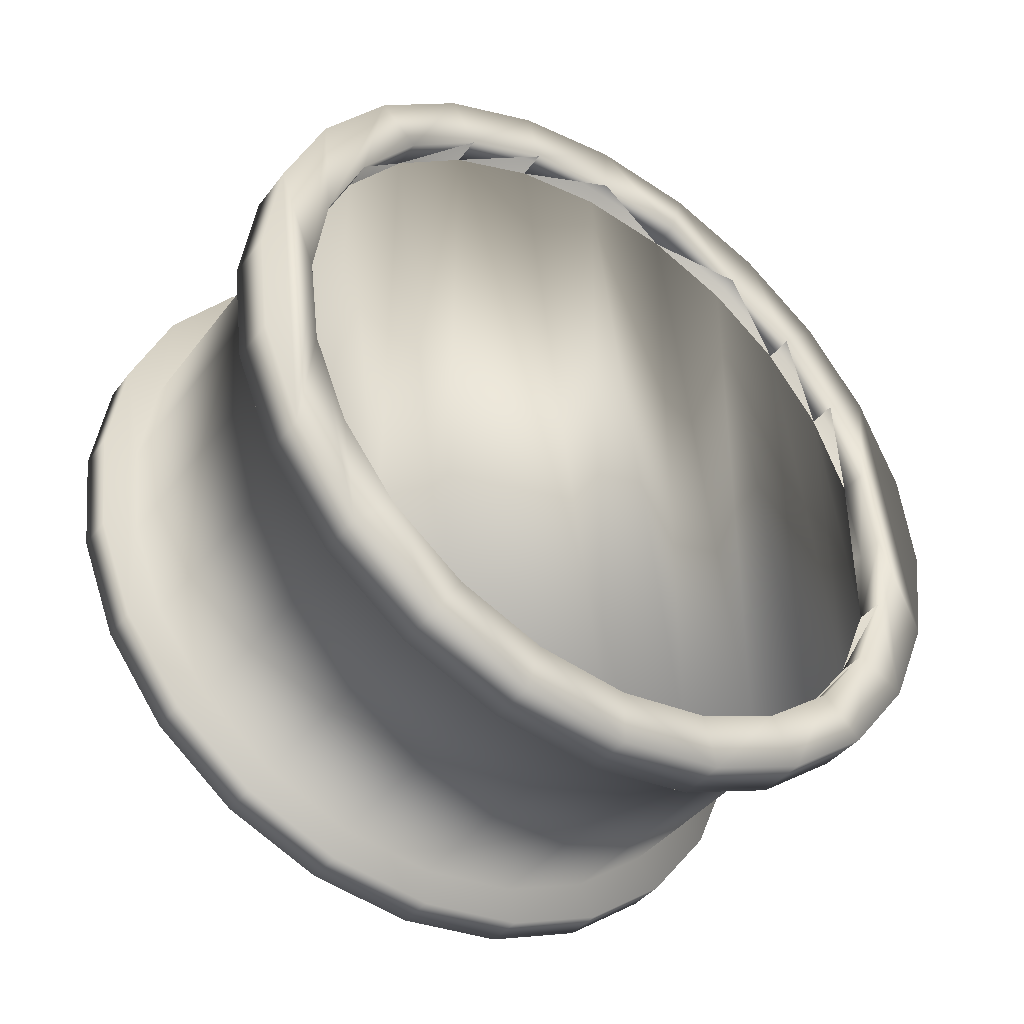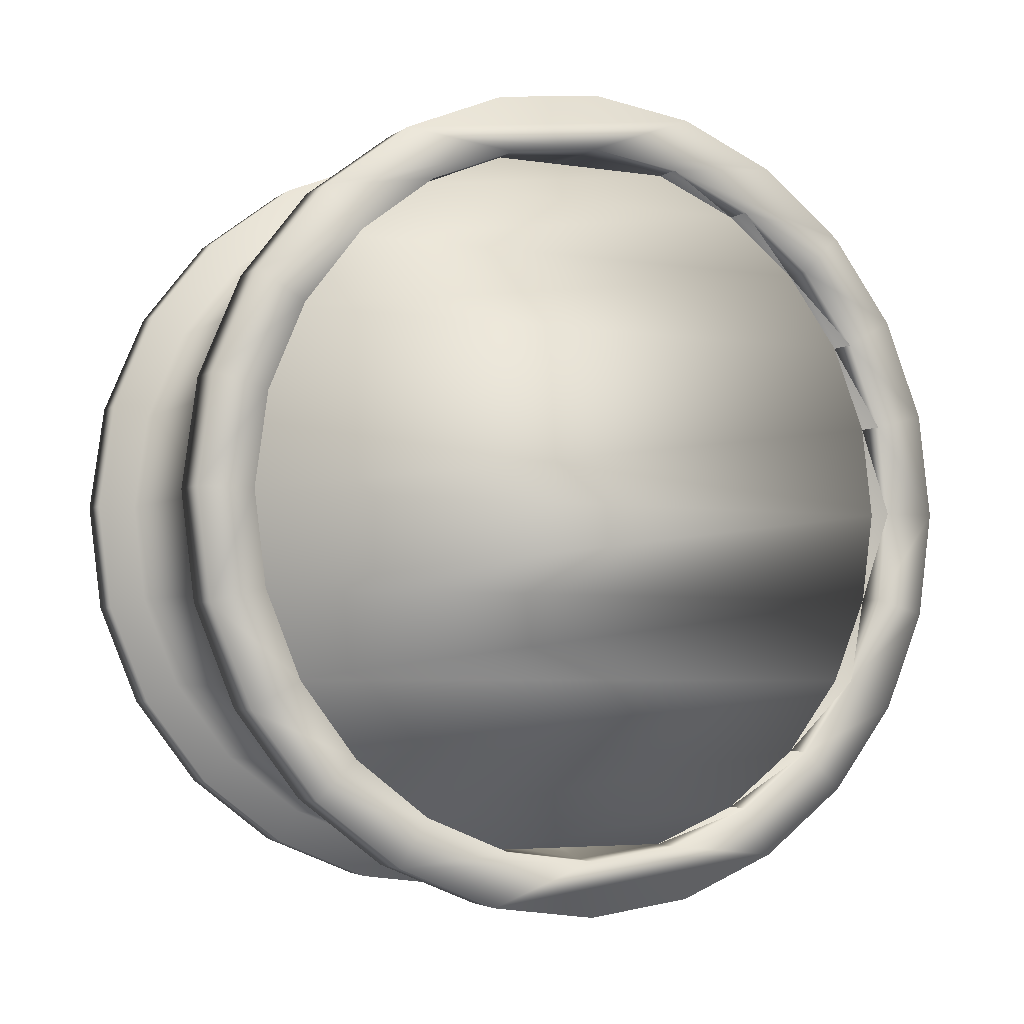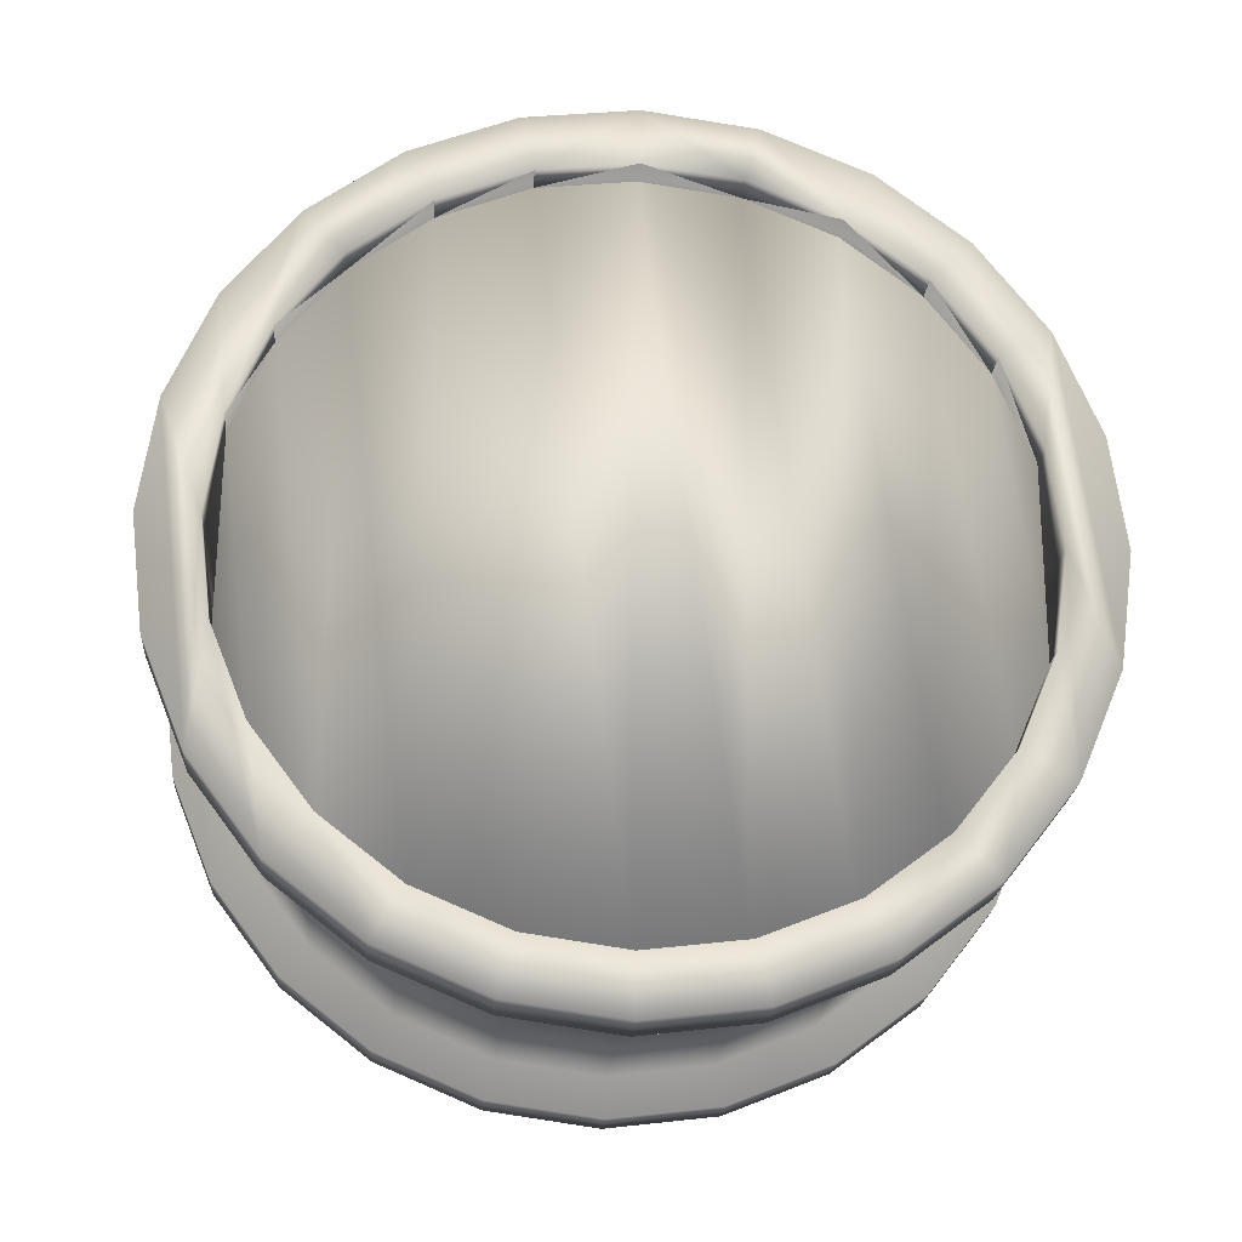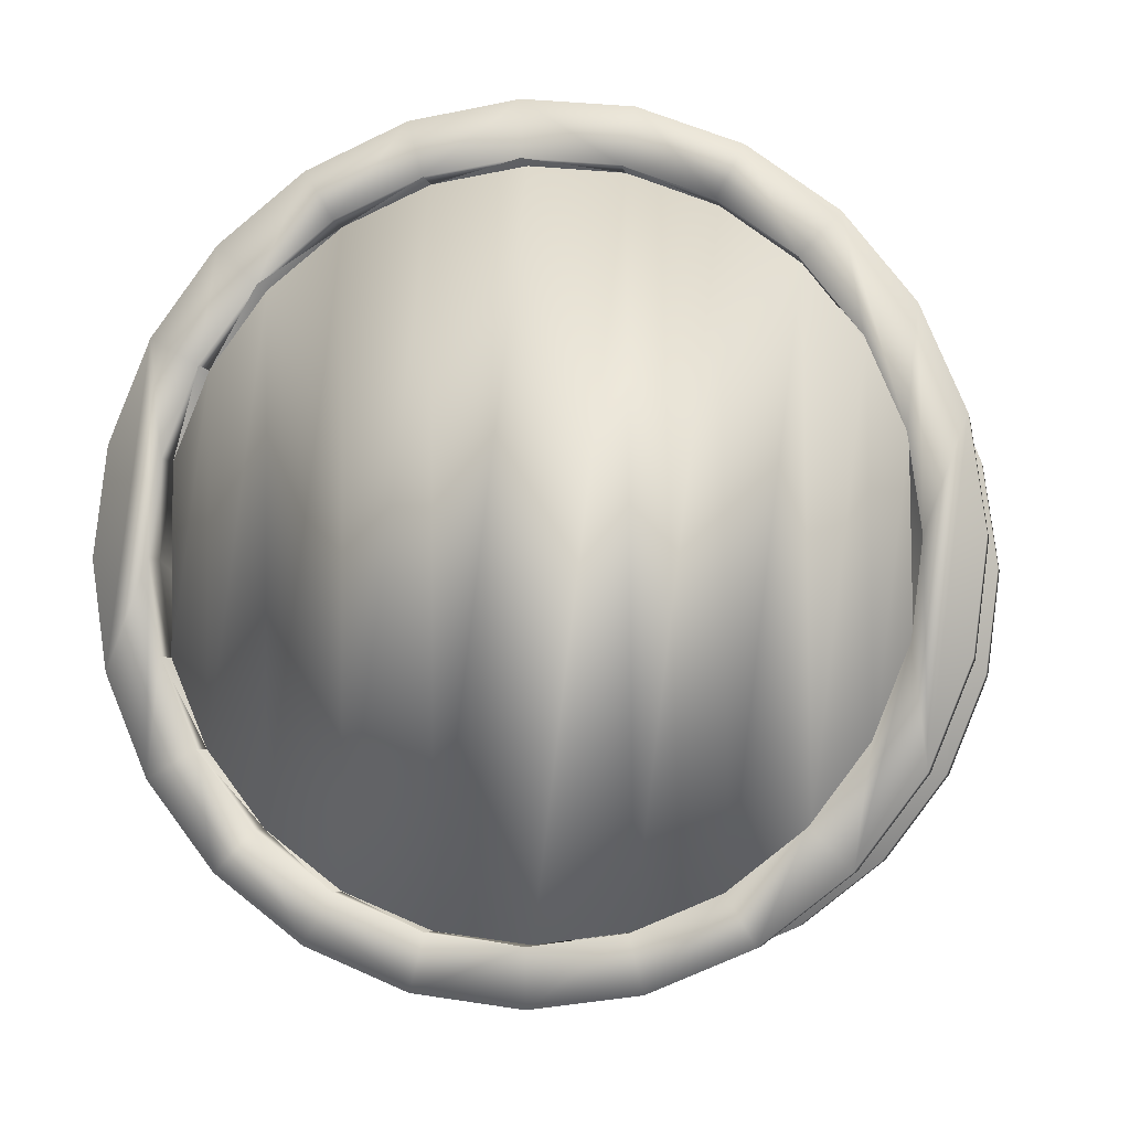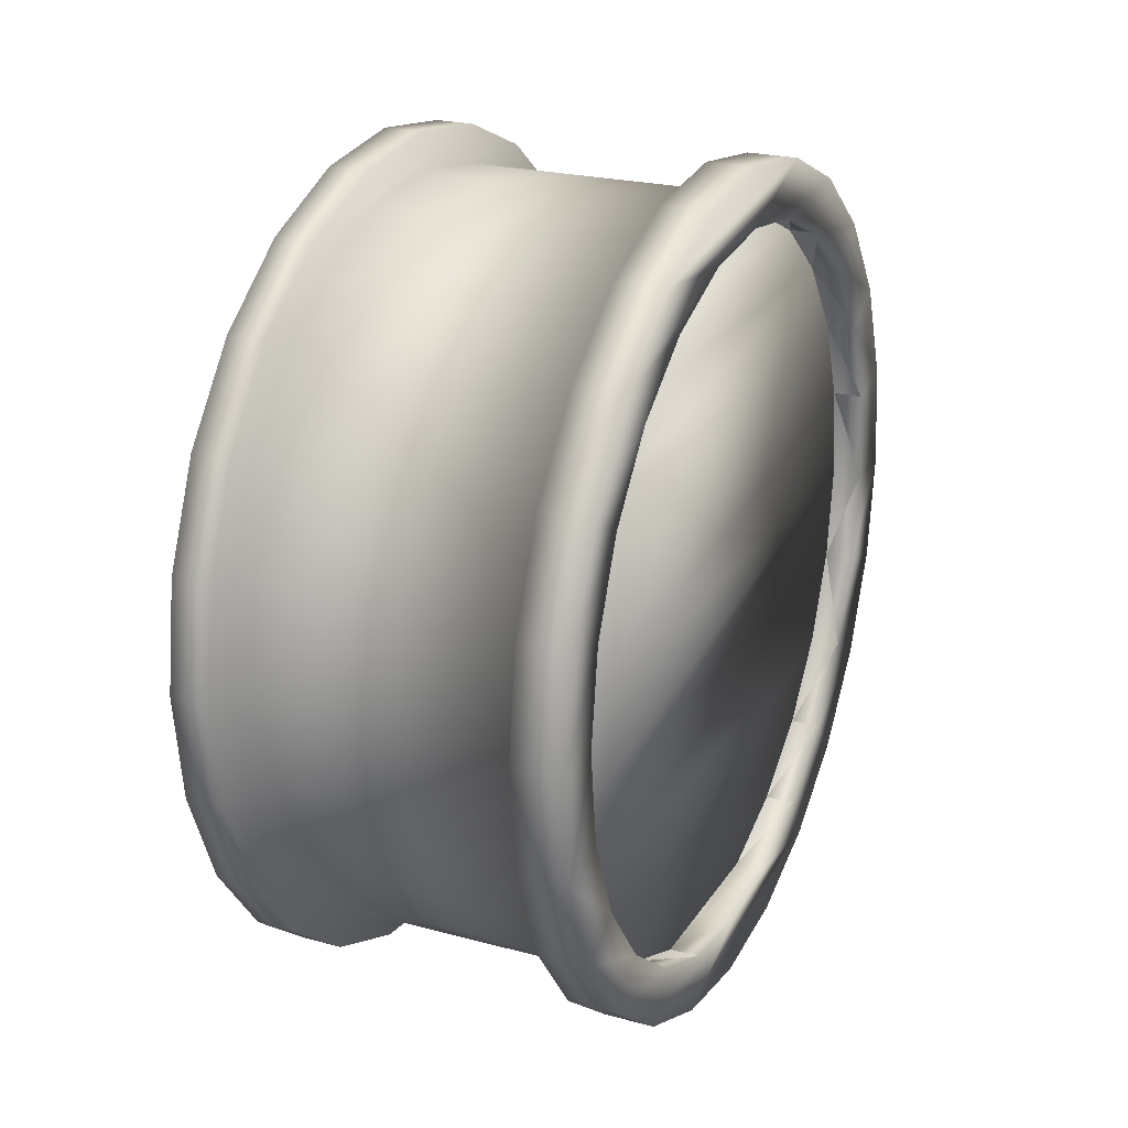
<metadata>
{"format":"obj","ext":"obj","renderer":"f3d","projection":"perspective","resolution":1024,"background":"white","views":[{"elev":-41.3,"azim":55.9,"up":"+Y"},{"elev":-3.5,"azim":64.0,"up":"+Z"},{"elev":-23.4,"azim":85.6,"up":"+Y"},{"elev":-5.2,"azim":-78.3,"up":"+Y"},{"elev":23.2,"azim":24.4,"up":"+Z"}]}
</metadata>
<code>
v 3.079 2.106 1.352
v 3.079 1.743 1.386
v 3.079 1.931 1.426
v 3.079 1.913 1.362
v 3.079 2.072 1.295
v 3.079 2.255 1.236
v 3.079 2.208 1.189
v 3.079 2.37 1.084
v 3.079 2.312 1.052
v 3.079 2.441 0.9087
v 3.079 2.376 0.892
v 3.079 2.464 0.7206
v 3.079 2.398 0.7211
v 3.079 2.374 0.5506
v 3.079 2.438 0.5329
v 3.079 2.307 0.392
v 3.079 2.364 0.3583
v 3.079 2.201 0.2562
v 3.079 2.248 0.2088
v 3.079 2.063 0.1524
v 3.079 2.096 0.09453
v 3.079 1.904 0.08773
v 3.079 1.921 0.02332
v 3.079 1.733 0.06655
v 3.079 1.545 0.02616
v 3.079 1.732 0
v 3.079 1.555 1.429
v 3.079 1.743 1.452
v 3.079 1.38 1.358
v 3.079 1.572 1.364
v 3.079 1.413 1.3
v 3.079 1.228 1.243
v 3.079 1.275 1.196
v 3.079 1.112 1.094
v 3.079 1.169 1.06
v 3.079 1.038 0.9193
v 3.079 1.102 0.9016
v 3.079 1.012 0.7316
v 3.079 1.078 0.7311
v 3.079 1.035 0.5435
v 3.079 1.1 0.5602
v 3.079 1.164 0.4006
v 3.079 1.106 0.3678
v 3.079 1.268 0.2632
v 3.079 1.221 0.2165
v 3.079 1.404 0.1574
v 3.079 1.37 0.1
v 3.079 1.562 0.09031
v 3.165 1.38 1.358
v 3.165 1.58 1.335
v 3.165 1.743 1.355
v 3.165 1.228 1.243
v 3.165 1.428 1.273
v 3.165 1.297 1.174
v 3.165 1.112 1.094
v 3.165 1.196 1.045
v 3.165 1.038 0.9193
v 3.165 1.132 0.8934
v 3.165 1.012 0.7316
v 3.165 1.109 0.7308
v 3.165 1.035 0.5435
v 3.165 1.129 0.5679
v 3.165 1.191 0.4157
v 3.165 1.106 0.3678
v 3.165 1.29 0.2847
v 3.165 1.221 0.2165
v 3.165 1.419 0.1838
v 3.165 1.37 0.1
v 3.165 1.571 0.1198
v 3.165 1.733 0.09716
v 3.165 1.545 0.02616
v 3.165 2.096 0.09453
v 3.165 1.921 0.02332
v 3.165 1.732 0
v 3.165 1.555 1.429
v 3.165 1.931 1.426
v 3.165 1.743 1.452
v 3.165 2.106 1.352
v 3.165 1.905 1.332
v 3.165 2.255 1.236
v 3.165 2.057 1.268
v 3.165 2.186 1.167
v 3.165 2.37 1.084
v 3.165 2.285 1.036
v 3.165 2.441 0.9087
v 3.165 2.347 0.8843
v 3.165 2.464 0.7206
v 3.165 2.367 0.7213
v 3.165 2.344 0.5587
v 3.165 2.438 0.5329
v 3.165 2.28 0.4075
v 3.165 2.364 0.3583
v 3.165 2.179 0.278
v 3.165 2.248 0.2088
v 3.165 2.048 0.179
v 3.165 1.896 0.1174
v 3.113 1.896 0.1174
v 3.113 2.048 0.179
v 3.113 2.179 0.278
v 3.113 2.28 0.4075
v 3.113 2.344 0.5587
v 3.113 2.367 0.7213
v 3.113 2.347 0.8843
v 3.113 2.285 1.036
v 3.113 2.186 1.167
v 3.113 2.057 1.268
v 2.508 1.545 0.02616
v 2.577 1.37 0.1
v 2.508 1.37 0.1
v 2.577 1.545 0.02616
v 2.508 1.732 -0
v 2.577 1.732 0
v 2.508 1.931 1.426
v 2.508 1.555 1.429
v 2.508 1.743 1.452
v 2.508 1.38 1.358
v 2.508 1.743 1.355
v 2.508 2.106 1.352
v 2.508 1.905 1.332
v 2.508 2.255 1.236
v 2.508 2.057 1.268
v 2.508 2.186 1.167
v 2.508 2.37 1.084
v 2.508 2.285 1.036
v 2.508 2.441 0.9087
v 2.508 2.347 0.8843
v 2.508 2.464 0.7206
v 2.508 2.367 0.7213
v 2.508 2.344 0.5587
v 2.508 2.438 0.5329
v 2.508 2.28 0.4075
v 2.508 2.364 0.3583
v 2.508 2.179 0.278
v 2.508 2.248 0.2088
v 2.508 2.048 0.179
v 2.508 2.096 0.09453
v 2.508 1.896 0.1174
v 2.508 1.733 0.09716
v 2.508 1.58 1.335
v 2.508 1.228 1.243
v 2.508 1.428 1.273
v 2.508 1.297 1.174
v 2.508 1.112 1.094
v 2.508 1.196 1.045
v 2.508 1.038 0.9193
v 2.508 1.132 0.8934
v 2.508 1.012 0.7316
v 2.508 1.109 0.7308
v 2.508 1.035 0.5435
v 2.508 1.129 0.5679
v 2.508 1.191 0.4157
v 2.508 1.106 0.3678
v 2.508 1.29 0.2847
v 2.508 1.221 0.2165
v 2.508 1.419 0.1838
v 2.508 1.571 0.1198
v 2.508 1.921 0.02332
v 3.113 1.905 1.332
v 3.113 1.743 1.355
v 3.113 1.58 1.335
v 3.113 1.428 1.273
v 3.113 1.297 1.174
v 3.113 1.196 1.045
v 3.113 1.132 0.8934
v 3.113 1.109 0.7308
v 3.113 1.129 0.5679
v 3.113 1.191 0.4157
v 3.113 1.29 0.2847
v 3.113 1.419 0.1838
v 3.113 1.571 0.1198
v 3.113 1.733 0.09716
v 2.56 2.048 0.179
v 2.56 1.896 0.1174
v 2.56 1.733 0.09716
v 2.56 1.571 0.1198
v 2.56 1.419 0.1838
v 2.56 2.179 0.278
v 2.56 2.28 0.4075
v 2.56 2.344 0.5587
v 2.56 2.367 0.7213
v 2.56 2.347 0.8843
v 2.56 2.285 1.036
v 2.56 2.186 1.167
v 2.56 2.057 1.268
v 2.56 1.905 1.332
v 2.56 1.743 1.355
v 2.56 1.58 1.335
v 2.56 1.428 1.273
v 2.56 1.297 1.174
v 2.577 1.221 0.2165
v 2.577 1.555 1.429
v 2.577 1.931 1.426
v 2.577 1.743 1.452
v 2.577 1.38 1.358
v 2.577 1.743 1.386
v 2.577 1.572 1.364
v 2.577 1.413 1.3
v 2.577 1.228 1.243
v 2.577 1.275 1.196
v 2.577 1.112 1.094
v 2.577 1.169 1.06
v 2.577 1.038 0.9193
v 2.577 1.102 0.9016
v 2.577 1.012 0.7316
v 2.577 1.078 0.7311
v 2.577 1.035 0.5435
v 2.577 1.1 0.5602
v 2.577 1.164 0.4006
v 2.577 1.106 0.3678
v 2.577 1.268 0.2632
v 2.577 1.404 0.1574
v 2.577 1.562 0.09031
v 2.577 1.733 0.06655
v 2.577 2.106 1.352
v 2.577 1.913 1.362
v 2.577 2.072 1.295
v 2.577 2.255 1.236
v 2.577 2.208 1.189
v 2.577 2.37 1.084
v 2.577 2.312 1.052
v 2.577 2.441 0.9087
v 2.577 2.376 0.892
v 2.577 2.464 0.7206
v 2.577 2.398 0.7211
v 2.577 2.374 0.5506
v 2.577 2.438 0.5329
v 2.577 2.307 0.392
v 2.577 2.364 0.3583
v 2.577 2.201 0.2562
v 2.577 2.248 0.2088
v 2.577 2.063 0.1524
v 2.577 2.096 0.09453
v 2.577 1.904 0.08773
v 2.577 1.921 0.02332
v 2.56 1.196 1.045
v 2.56 1.132 0.8934
v 2.56 1.109 0.7308
v 2.56 1.129 0.5679
v 2.56 1.191 0.4157
v 2.56 1.29 0.2847
f 1 2 3
f 2 1 4
f 4 1 5
f 5 1 6
f 5 6 7
f 7 6 8
f 7 8 9
f 9 8 10
f 9 10 11
f 11 10 12
f 11 12 13
f 13 12 14
f 14 12 15
f 14 15 16
f 16 15 17
f 16 17 18
f 18 17 19
f 18 19 20
f 20 19 21
f 20 21 22
f 22 21 23
f 22 23 24
f 24 23 25
f 25 23 26
f 3 27 28
f 27 3 29
f 29 3 2
f 29 2 30
f 29 30 31
f 29 31 32
f 32 31 33
f 32 33 34
f 34 33 35
f 34 35 36
f 36 35 37
f 36 37 38
f 38 37 39
f 38 39 40
f 40 39 41
f 40 41 42
f 40 42 43
f 43 42 44
f 43 44 45
f 45 44 46
f 45 46 47
f 47 46 48
f 47 48 25
f 25 48 24
f 49 50 51
f 50 49 52
f 50 52 53
f 53 52 54
f 54 52 55
f 54 55 56
f 56 55 57
f 56 57 58
f 58 57 59
f 58 59 60
f 60 59 61
f 60 61 62
f 62 61 63
f 63 61 64
f 63 64 65
f 65 64 66
f 65 66 67
f 67 66 68
f 67 68 69
f 69 68 70
f 70 68 71
f 70 71 72
f 72 71 73
f 73 71 74
f 75 76 77
f 76 75 49
f 76 49 51
f 76 51 78
f 78 51 79
f 78 79 80
f 80 79 81
f 80 81 82
f 80 82 83
f 83 82 84
f 83 84 85
f 85 84 86
f 85 86 87
f 87 86 88
f 87 88 89
f 87 89 90
f 90 89 91
f 90 91 92
f 92 91 93
f 92 93 94
f 94 93 95
f 94 95 72
f 72 95 96
f 72 96 70
f 49 32 52
f 32 49 29
f 34 52 32
f 52 34 55
f 57 34 36
f 34 57 55
f 38 57 36
f 57 38 59
f 61 38 40
f 38 61 59
f 64 40 43
f 40 64 61
f 66 43 45
f 43 66 64
f 47 66 45
f 66 47 68
f 25 68 47
f 68 25 71
f 26 71 25
f 71 26 74
f 23 74 26
f 74 23 73
f 21 73 23
f 73 21 72
f 19 72 21
f 72 19 94
f 92 19 17
f 19 92 94
f 90 17 15
f 17 90 92
f 12 90 15
f 90 12 87
f 85 12 10
f 12 85 87
f 8 85 10
f 85 8 83
f 80 8 6
f 8 80 83
f 80 1 78
f 1 80 6
f 78 3 76
f 3 78 1
f 95 97 96
f 93 98 95
f 91 99 93
f 101 91 89
f 88 101 89
f 103 88 86
f 104 86 84
f 105 84 82
f 81 105 82
f 107 108 109
f 108 107 110
f 111 110 107
f 110 111 112
f 113 114 115
f 114 113 116
f 116 113 117
f 117 113 118
f 117 118 119
f 119 118 120
f 119 120 121
f 121 120 122
f 122 120 123
f 122 123 124
f 124 123 125
f 124 125 126
f 126 125 127
f 126 127 128
f 128 127 129
f 129 127 130
f 129 130 131
f 131 130 132
f 131 132 133
f 133 132 134
f 133 134 135
f 135 134 136
f 135 136 137
f 137 136 138
f 116 139 140
f 139 116 117
f 140 139 141
f 140 141 142
f 140 142 143
f 143 142 144
f 143 144 145
f 145 144 146
f 145 146 147
f 147 146 148
f 147 148 149
f 149 148 150
f 149 150 151
f 149 151 152
f 152 151 153
f 152 153 154
f 154 153 155
f 154 155 109
f 109 155 156
f 109 156 138
f 109 138 107
f 107 138 136
f 107 136 157
f 107 157 111
f 79 106 81
f 158 51 159
f 51 158 79
f 159 50 160
f 50 159 51
f 53 160 50
f 54 161 53
f 163 54 56
f 164 56 58
f 165 58 60
f 166 60 62
f 167 62 63
f 168 63 65
f 67 168 65
f 69 169 67
f 70 170 69
f 170 70 171
f 96 171 70
f 171 96 97
f 97 172 173
f 97 98 172
f 76 28 77
f 28 76 3
f 77 27 75
f 27 77 28
f 75 29 49
f 29 75 27
f 137 173 135
f 137 138 174
f 173 137 174
f 175 138 156
f 174 138 175
f 155 176 156
f 160 158 161
f 161 158 106
f 161 106 162
f 162 106 105
f 162 105 163
f 163 105 104
f 163 104 164
f 164 104 103
f 164 103 165
f 165 103 102
f 165 102 166
f 166 102 101
f 166 101 167
f 167 101 100
f 167 100 168
f 168 100 99
f 168 99 169
f 169 99 98
f 169 98 170
f 170 98 97
f 172 98 177
f 98 99 177
f 178 177 100
f 100 177 99
f 100 179 178
f 100 101 179
f 179 101 180
f 101 102 180
f 181 180 103
f 103 180 102
f 181 103 182
f 103 104 182
f 183 182 105
f 105 182 104
f 184 105 106
f 183 105 184
f 185 106 158
f 185 184 106
f 159 186 158
f 185 158 186
f 160 187 159
f 186 159 187
f 188 160 161
f 188 187 160
f 189 161 162
f 189 188 161
f 109 190 154
f 190 109 108
f 191 192 193
f 192 191 194
f 192 194 195
f 195 194 196
f 196 194 197
f 197 194 198
f 197 198 199
f 199 198 200
f 199 200 201
f 201 200 202
f 201 202 203
f 203 202 204
f 203 204 205
f 205 204 206
f 205 206 207
f 207 206 208
f 208 206 209
f 208 209 210
f 210 209 190
f 210 190 211
f 211 190 108
f 211 108 212
f 212 108 110
f 212 110 213
f 195 214 192
f 214 195 215
f 214 215 216
f 214 216 217
f 217 216 218
f 217 218 219
f 219 218 220
f 219 220 221
f 221 220 222
f 221 222 223
f 223 222 224
f 223 224 225
f 223 225 226
f 226 225 227
f 226 227 228
f 228 227 229
f 228 229 230
f 230 229 231
f 230 231 232
f 232 231 233
f 232 233 234
f 234 233 213
f 234 213 110
f 234 110 112
f 189 163 235
f 162 163 189
f 236 235 163
f 164 236 163
f 236 165 237
f 164 165 236
f 238 237 166
f 165 166 237
f 166 239 238
f 167 239 166
f 240 239 168
f 167 168 239
f 168 176 240
f 169 176 168
f 175 176 169
f 169 170 175
f 170 174 175
f 170 171 174
f 171 173 174
f 171 97 173
f 188 185 187
f 188 184 185
f 189 184 188
f 183 184 189
f 235 183 189
f 183 235 182
f 235 236 182
f 181 182 236
f 237 181 236
f 181 237 180
f 238 180 237
f 180 238 179
f 239 179 238
f 239 178 179
f 240 178 239
f 240 177 178
f 176 177 240
f 177 176 172
f 172 176 175
f 175 173 172
f 153 240 155
f 153 151 240
f 239 151 150
f 238 150 148
f 146 236 148
f 144 235 146
f 144 142 235
f 141 188 142
f 141 139 187
f 139 186 187
f 139 117 186
f 117 185 186
f 119 185 117
f 121 184 119
f 190 152 154
f 152 190 209
f 152 206 149
f 206 152 209
f 206 147 149
f 147 206 204
f 147 202 145
f 202 147 204
f 202 143 145
f 143 202 200
f 143 198 140
f 198 143 200
f 194 140 198
f 140 194 116
f 191 116 194
f 116 191 114
f 193 114 191
f 114 193 115
f 192 115 193
f 115 192 113
f 214 113 192
f 113 214 118
f 217 118 214
f 118 217 120
f 217 123 120
f 123 217 219
f 123 221 125
f 221 123 219
f 221 127 125
f 127 221 223
f 127 226 130
f 226 127 223
f 226 132 130
f 132 226 228
f 228 134 132
f 134 228 230
f 134 232 136
f 232 134 230
f 136 234 157
f 234 136 232
f 157 112 111
f 112 157 234
f 44 208 210
f 208 44 42
f 211 44 210
f 44 211 46
f 212 46 211
f 46 212 48
f 213 48 212
f 48 213 24
f 233 24 213
f 24 233 22
f 231 22 233
f 22 231 20
f 229 20 231
f 20 229 18
f 16 229 227
f 229 16 18
f 14 227 225
f 227 14 16
f 224 14 225
f 14 224 13
f 222 13 224
f 13 222 11
f 9 222 220
f 222 9 11
f 7 220 218
f 220 7 9
f 7 216 5
f 216 7 218
f 5 215 4
f 215 5 216
f 4 195 2
f 195 4 215
f 2 196 30
f 196 2 195
f 30 197 31
f 197 30 196
f 31 199 33
f 199 31 197
f 35 199 201
f 199 35 33
f 37 201 203
f 201 37 35
f 39 203 205
f 203 39 37
f 207 39 205
f 39 207 41
f 42 207 208
f 207 42 41
f 122 183 121
f 122 124 182
f 182 124 126
f 181 126 128
f 129 179 128
f 131 178 129
f 131 133 178
f 135 172 133

</code>
